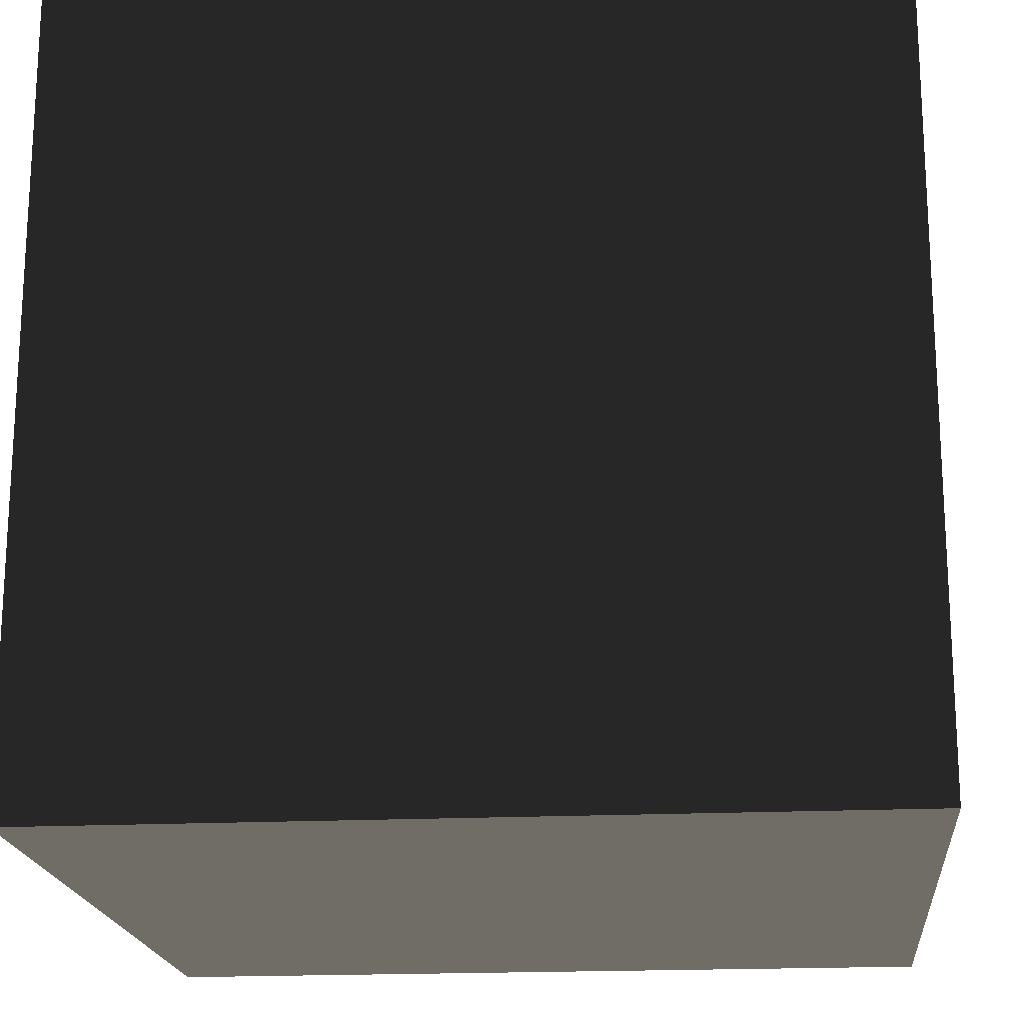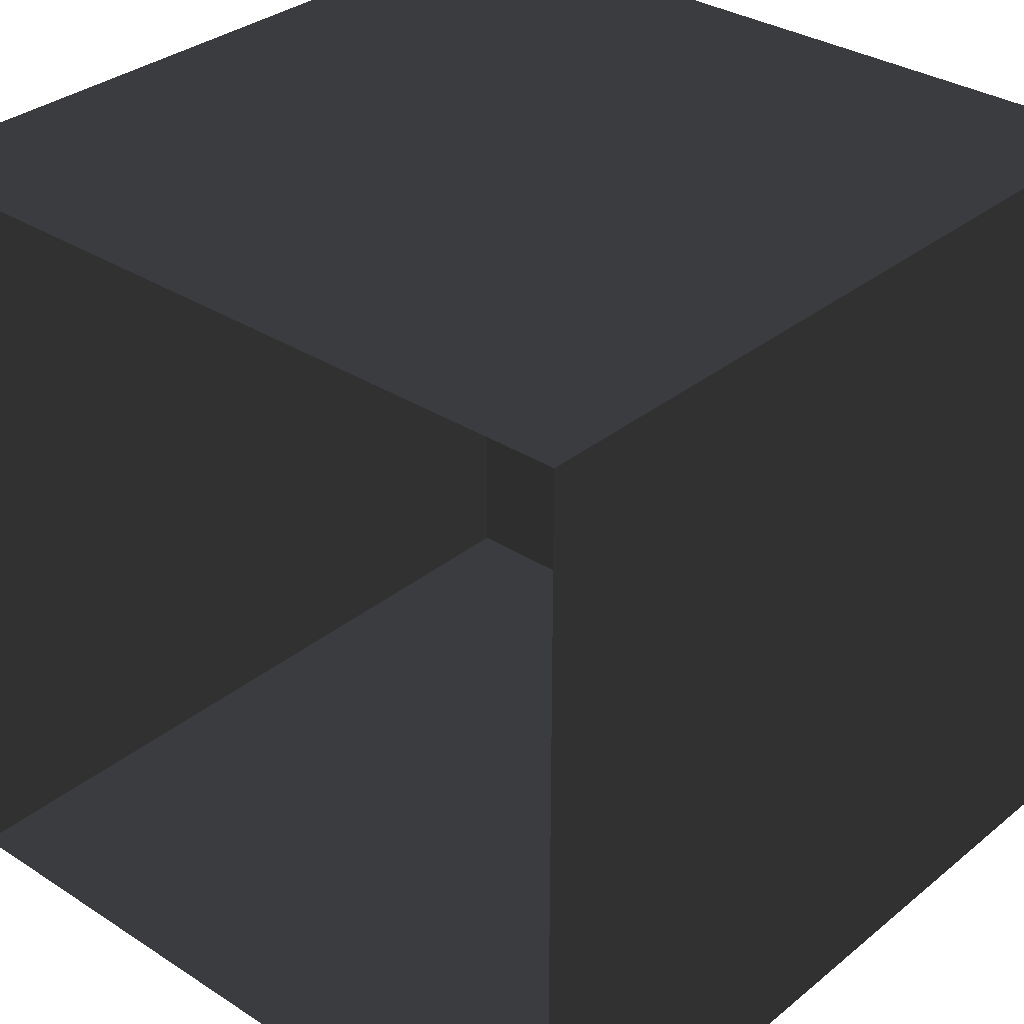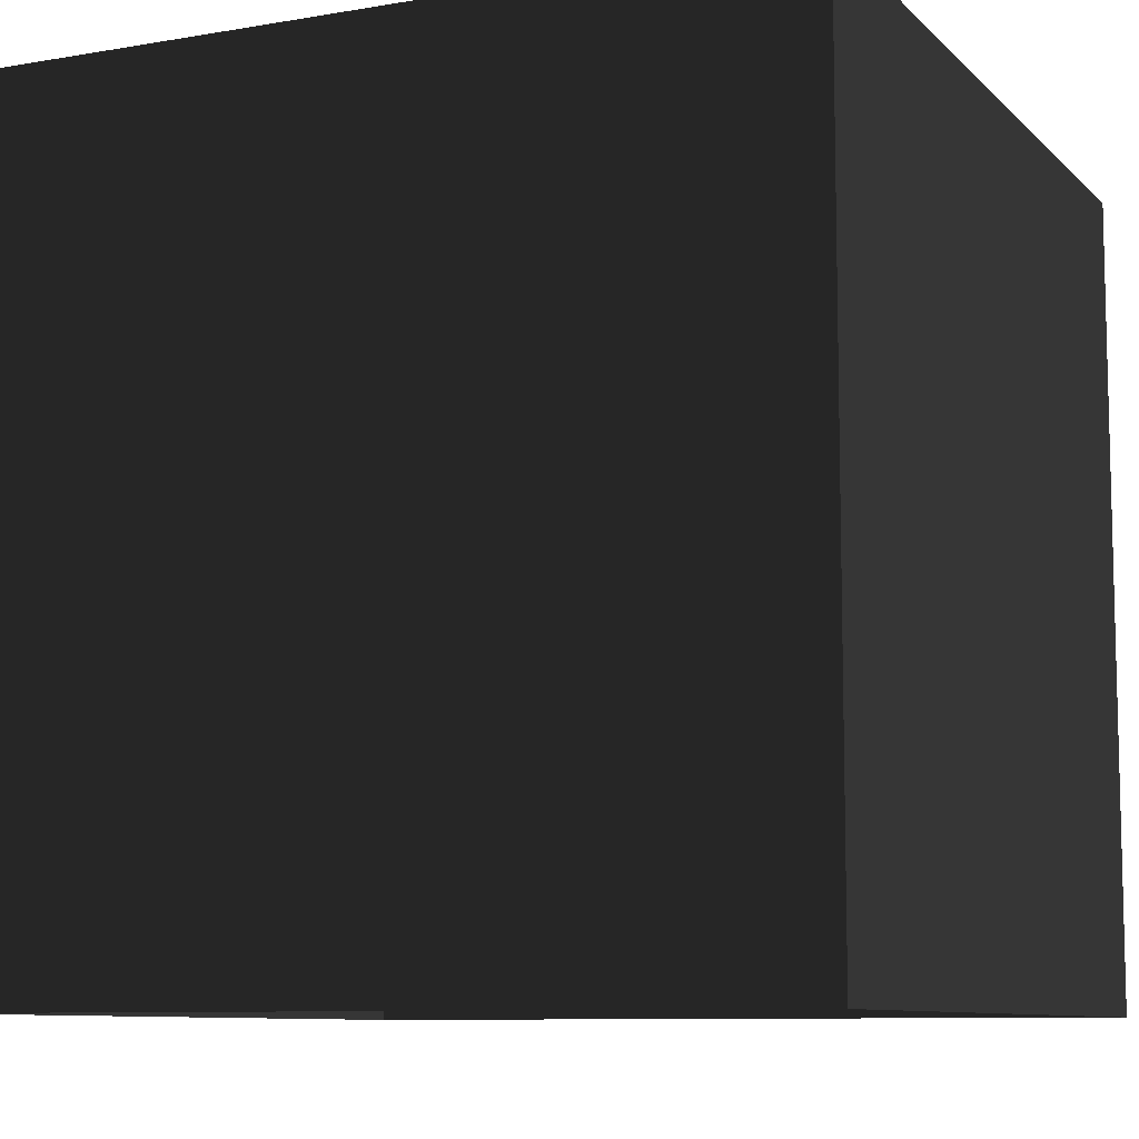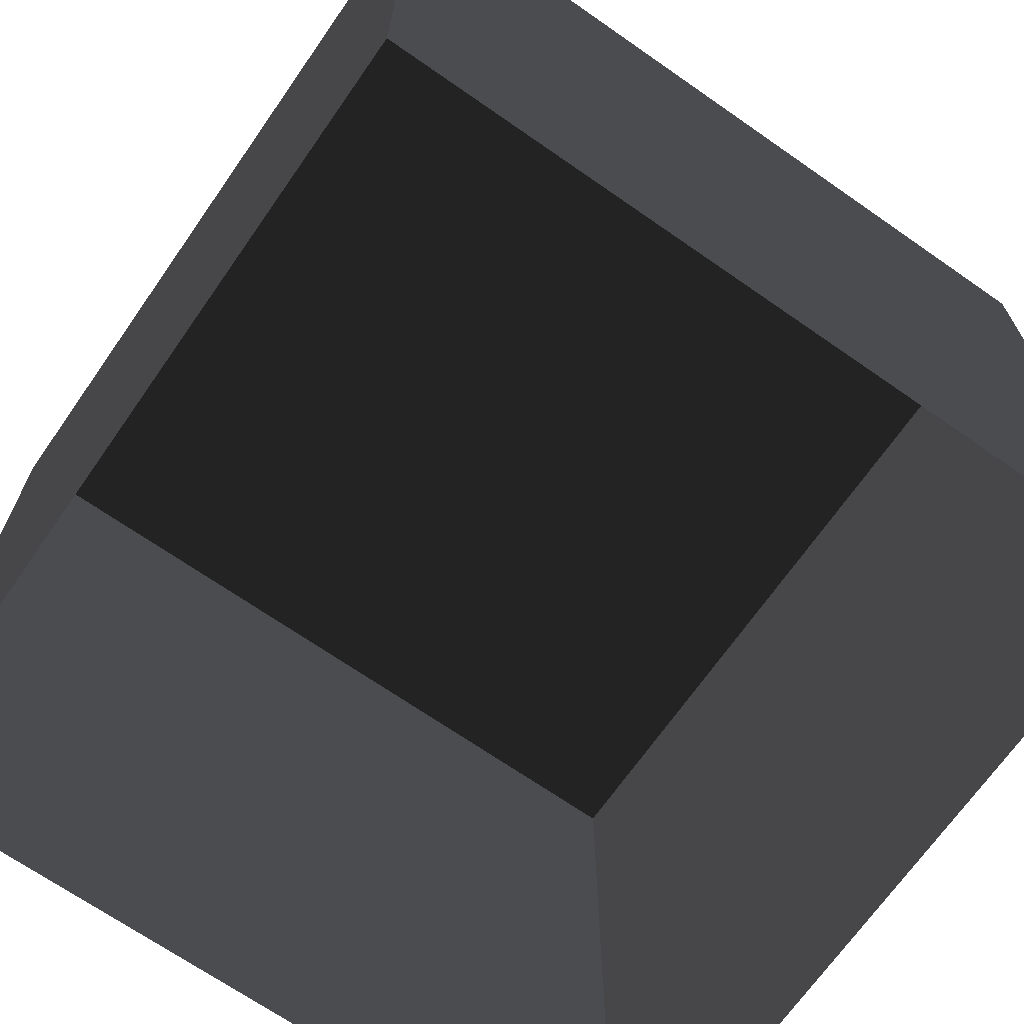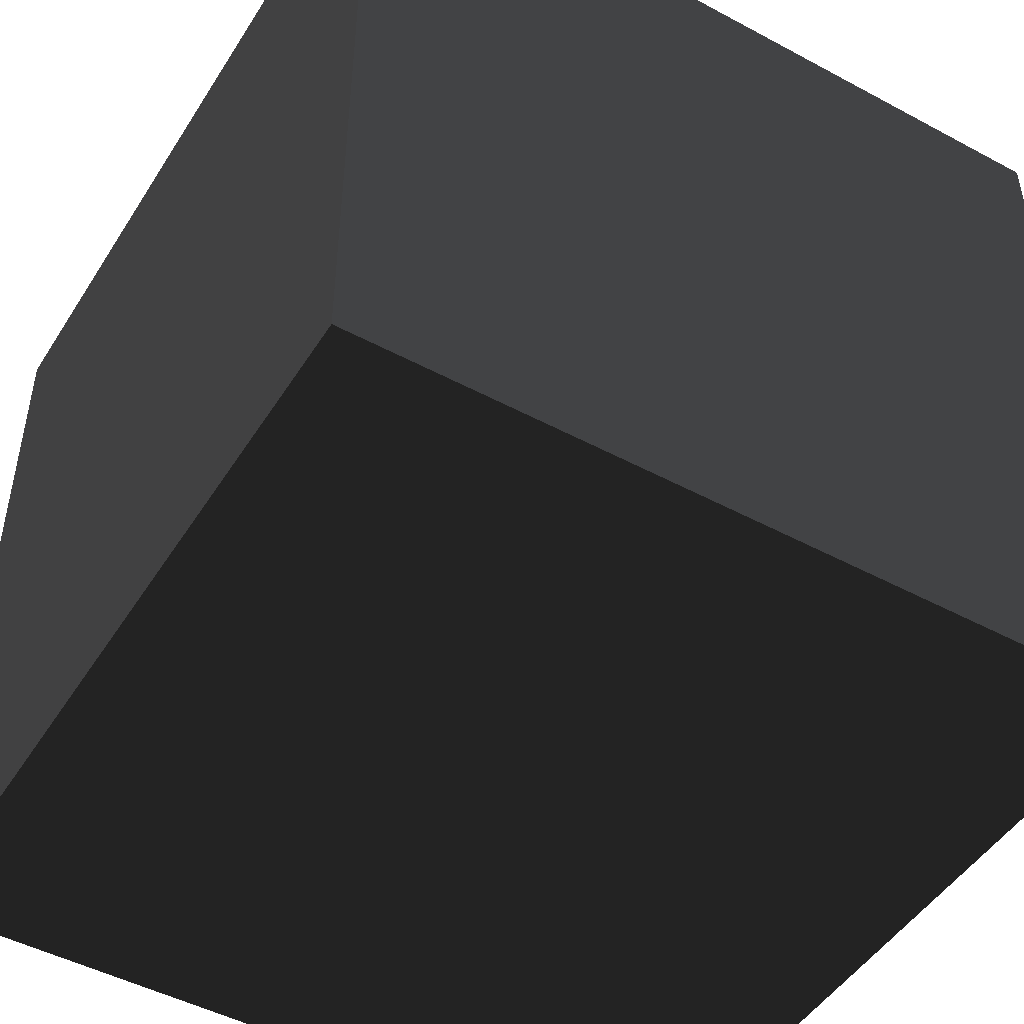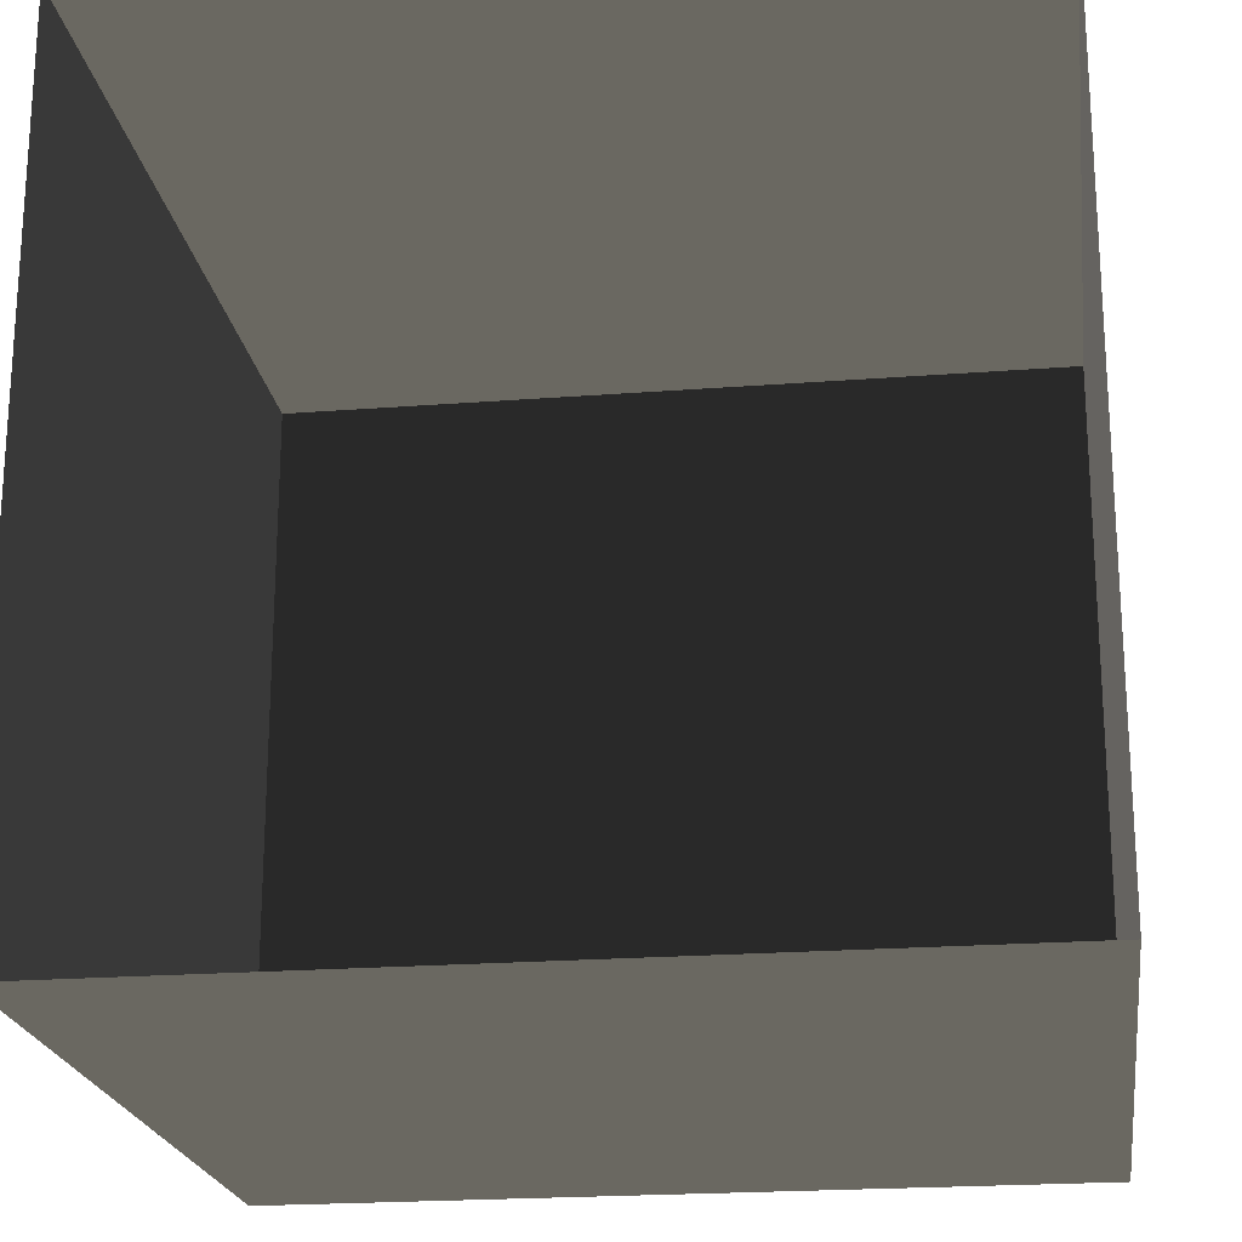
<metadata>
{"format":"obj","ext":"obj","renderer":"f3d","projection":"perspective","resolution":1024,"background":"white","views":[{"elev":-18.8,"azim":5.3,"up":"+Y"},{"elev":32.6,"azim":-138.2,"up":"+Y"},{"elev":-9.1,"azim":-65.4,"up":"+Z"},{"elev":-68.9,"azim":-34.9,"up":"+Z"},{"elev":-48.2,"azim":-31.0,"up":"+Y"},{"elev":-21.3,"azim":-172.1,"up":"+Y"}]}
</metadata>
<code>
v 330 330 330
v 330 -330 330
v -330 -330 330
v -330 330 330
v -330 330 -330
v -330 -330 -330
v 330 -330 -330
v 330 330 -330
v -330 330 330
v -330 -330 330
v 330 -330 330
v 330 330 330
v 330 330 -330
v 330 -330 -330
v -330 -330 -330
v -330 330 -330
v -330 330 330
v -330 -330 330
v 330 -330 330
v 330 330 330
g group0
g group1
g group2
f 1 7 2
f 7 1 8
f 3 5 4
f 5 3 6
g group3
f 9 11 10
f 11 9 12
g group4
f 20 16 13
f 16 20 17
f 14 18 19
f 18 14 15

</code>
